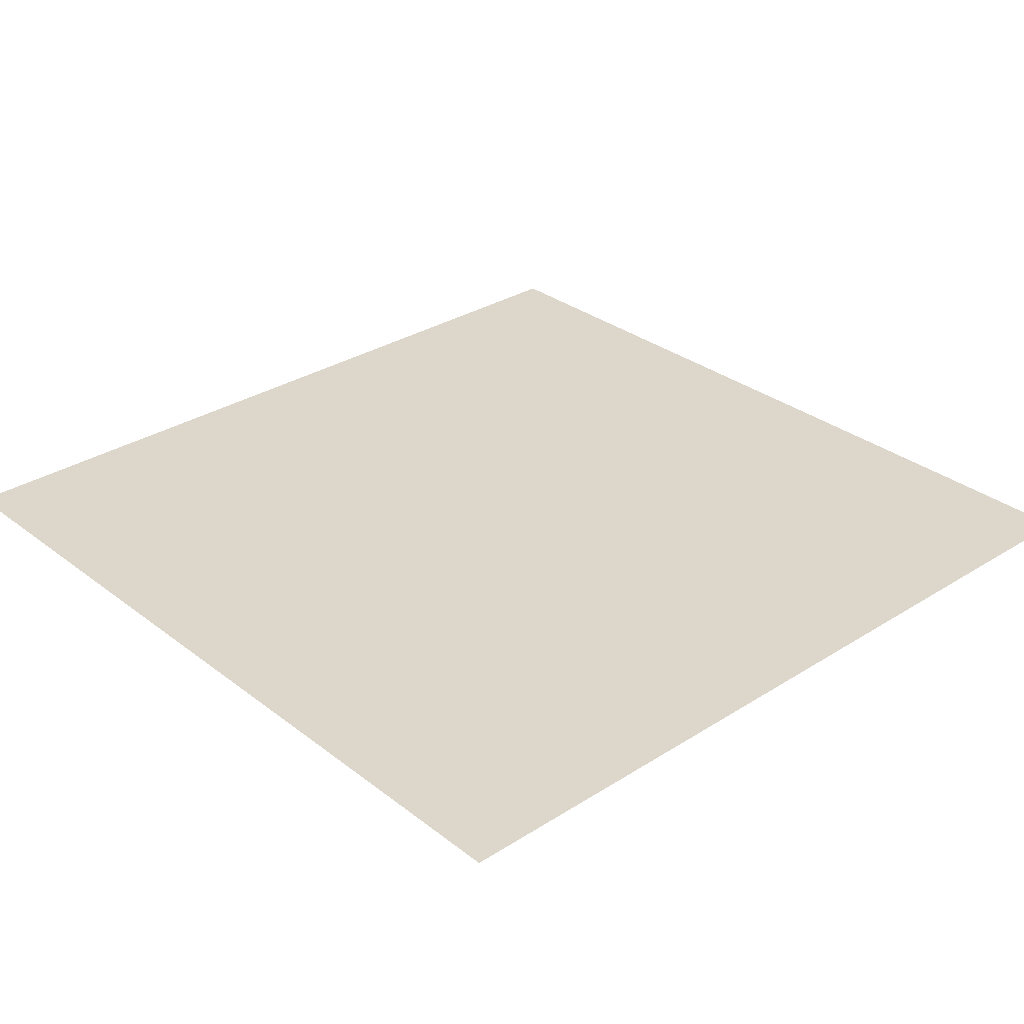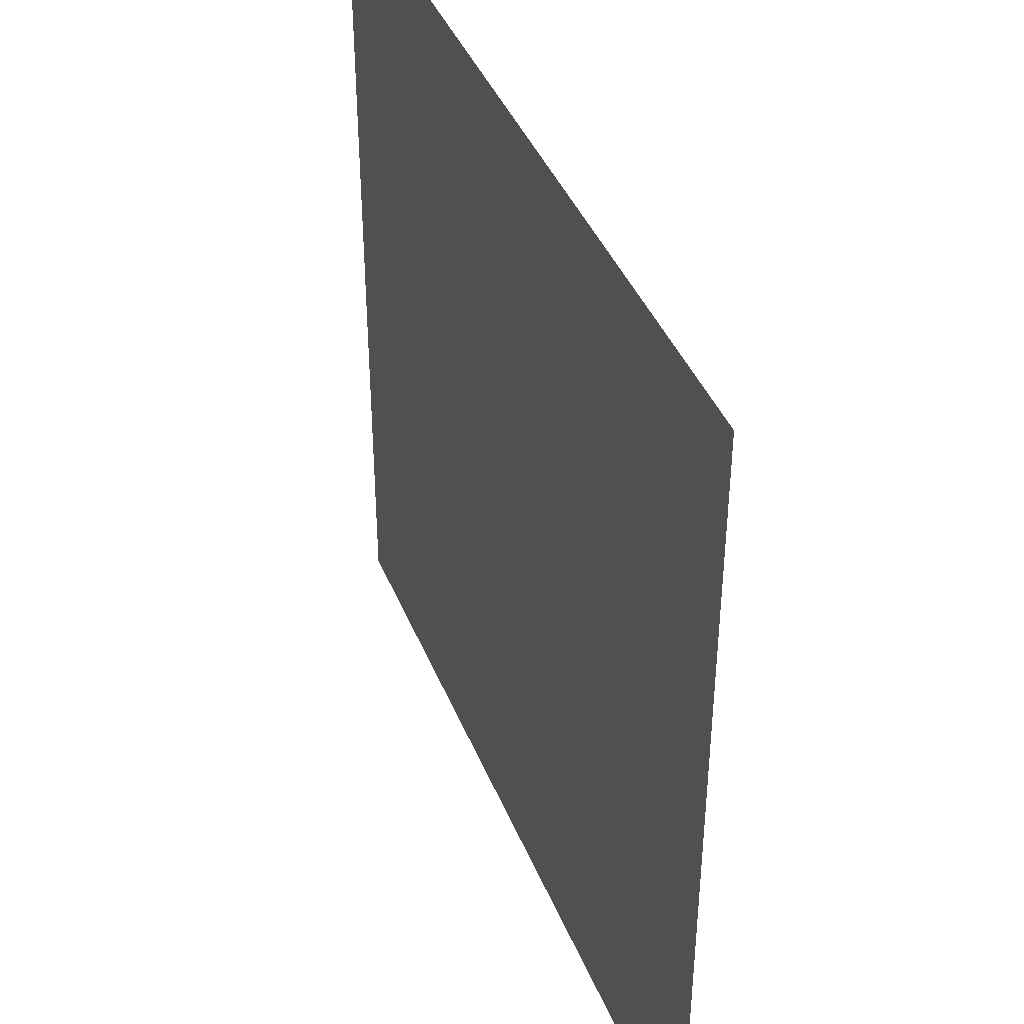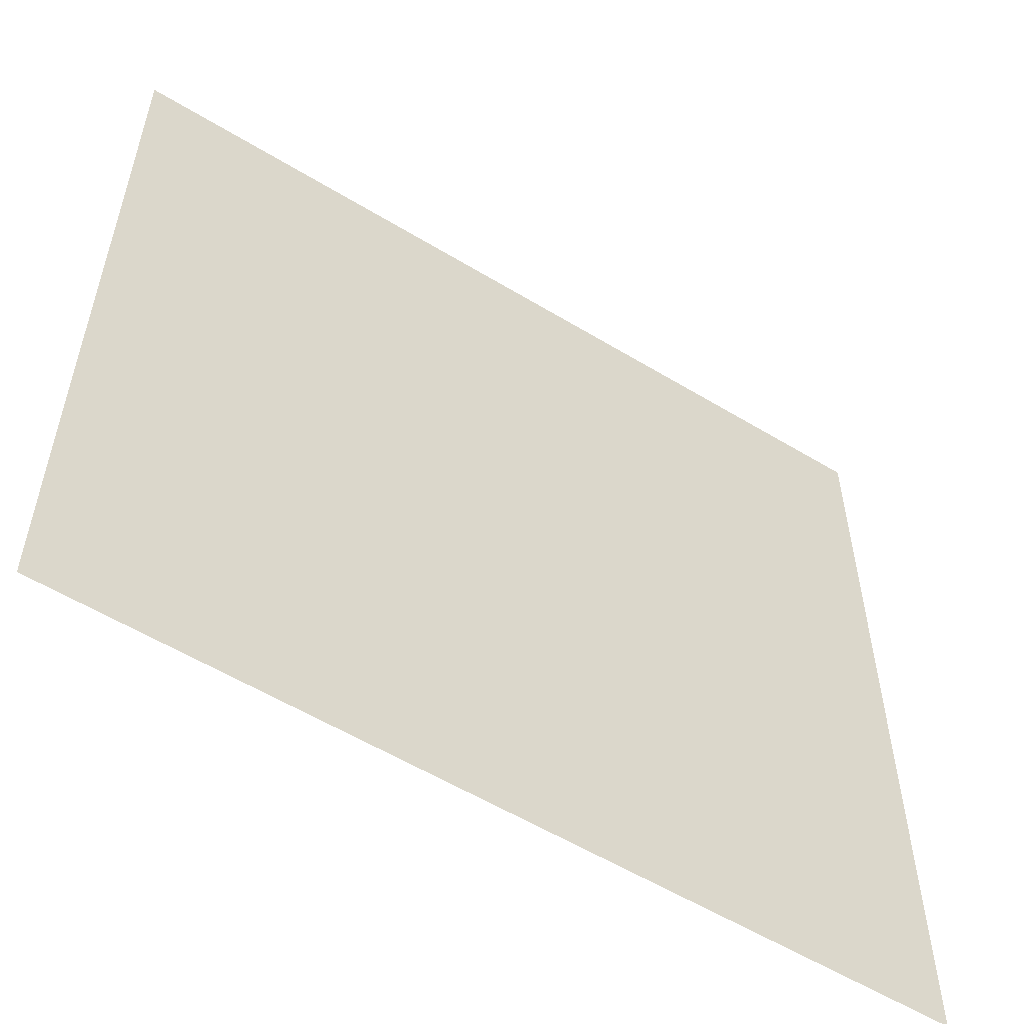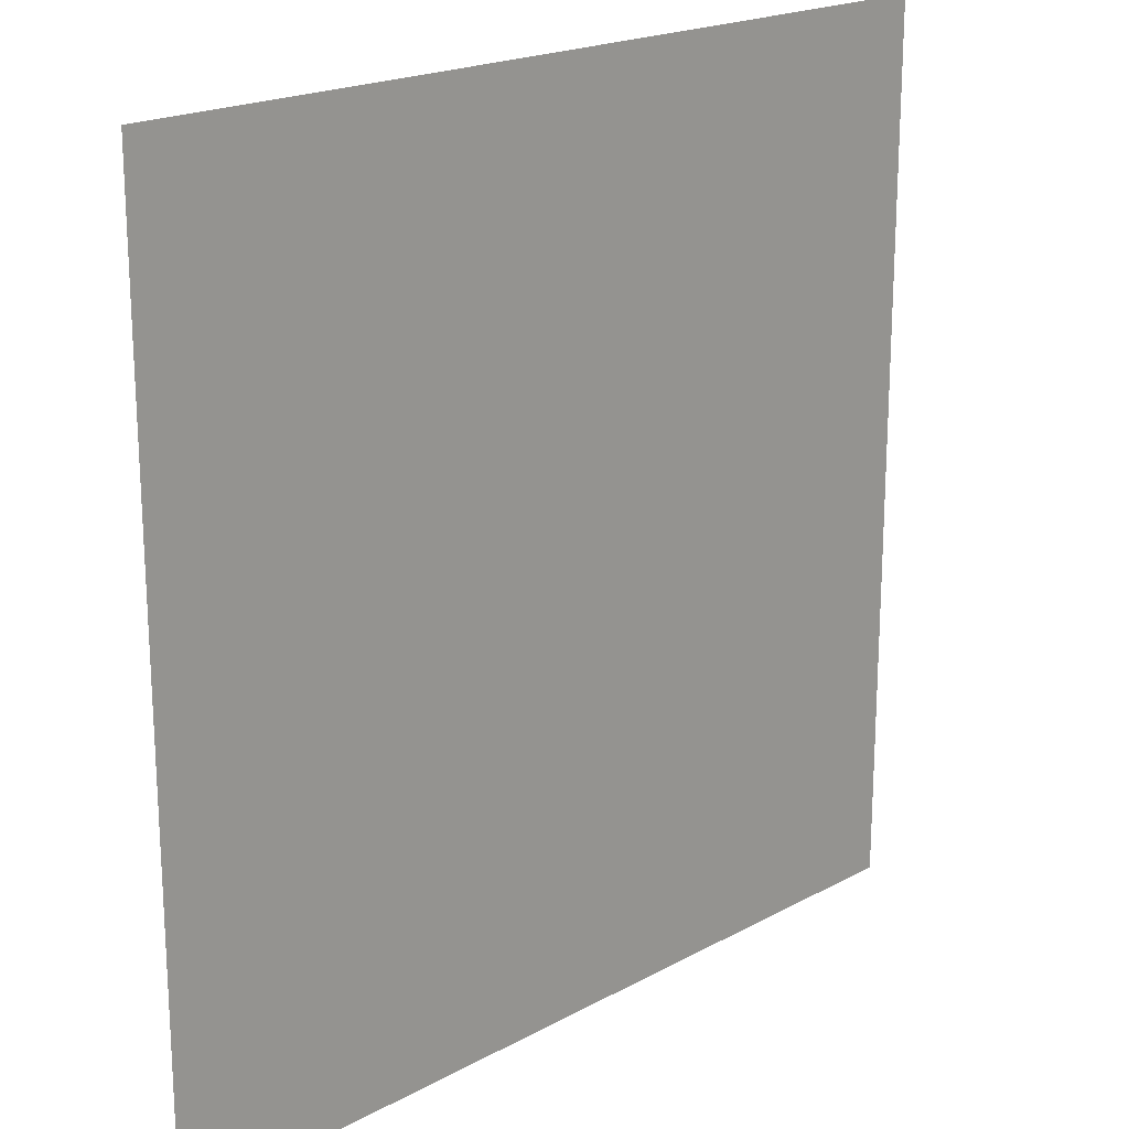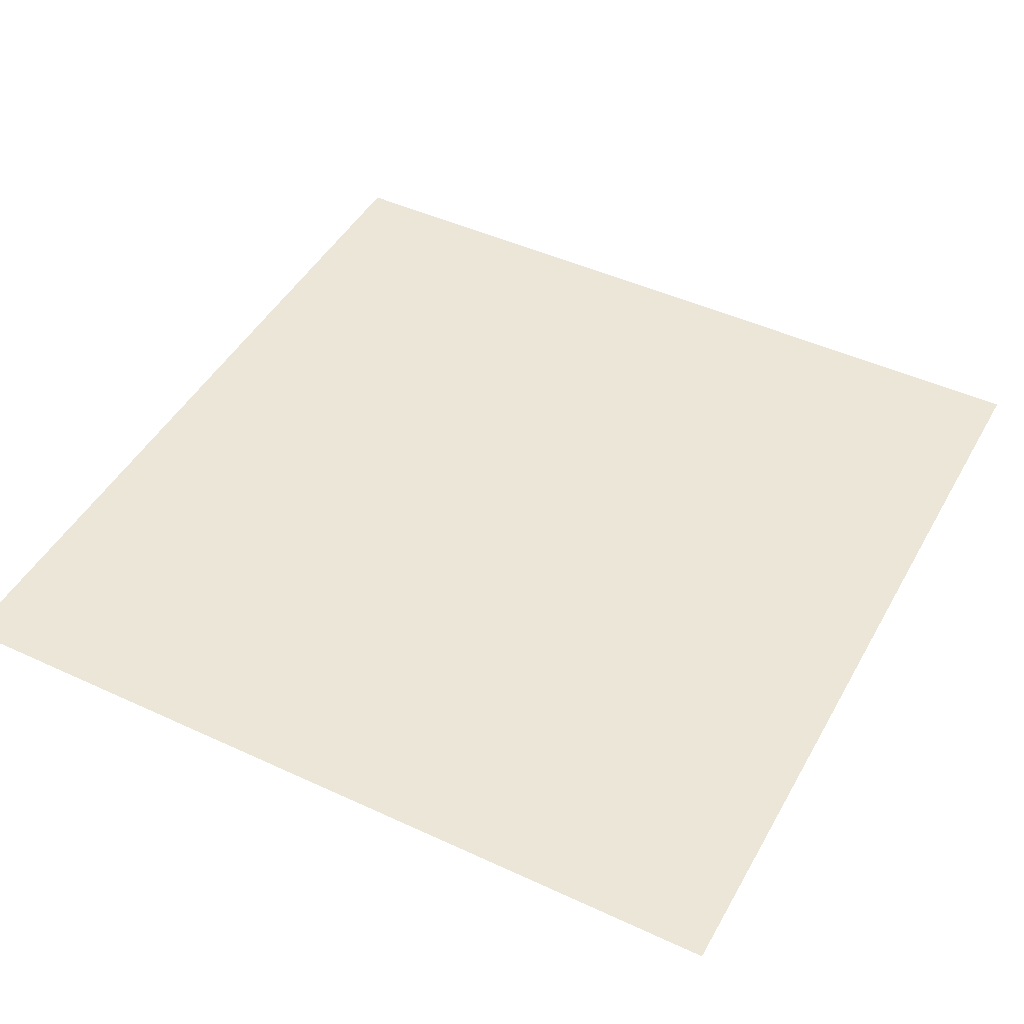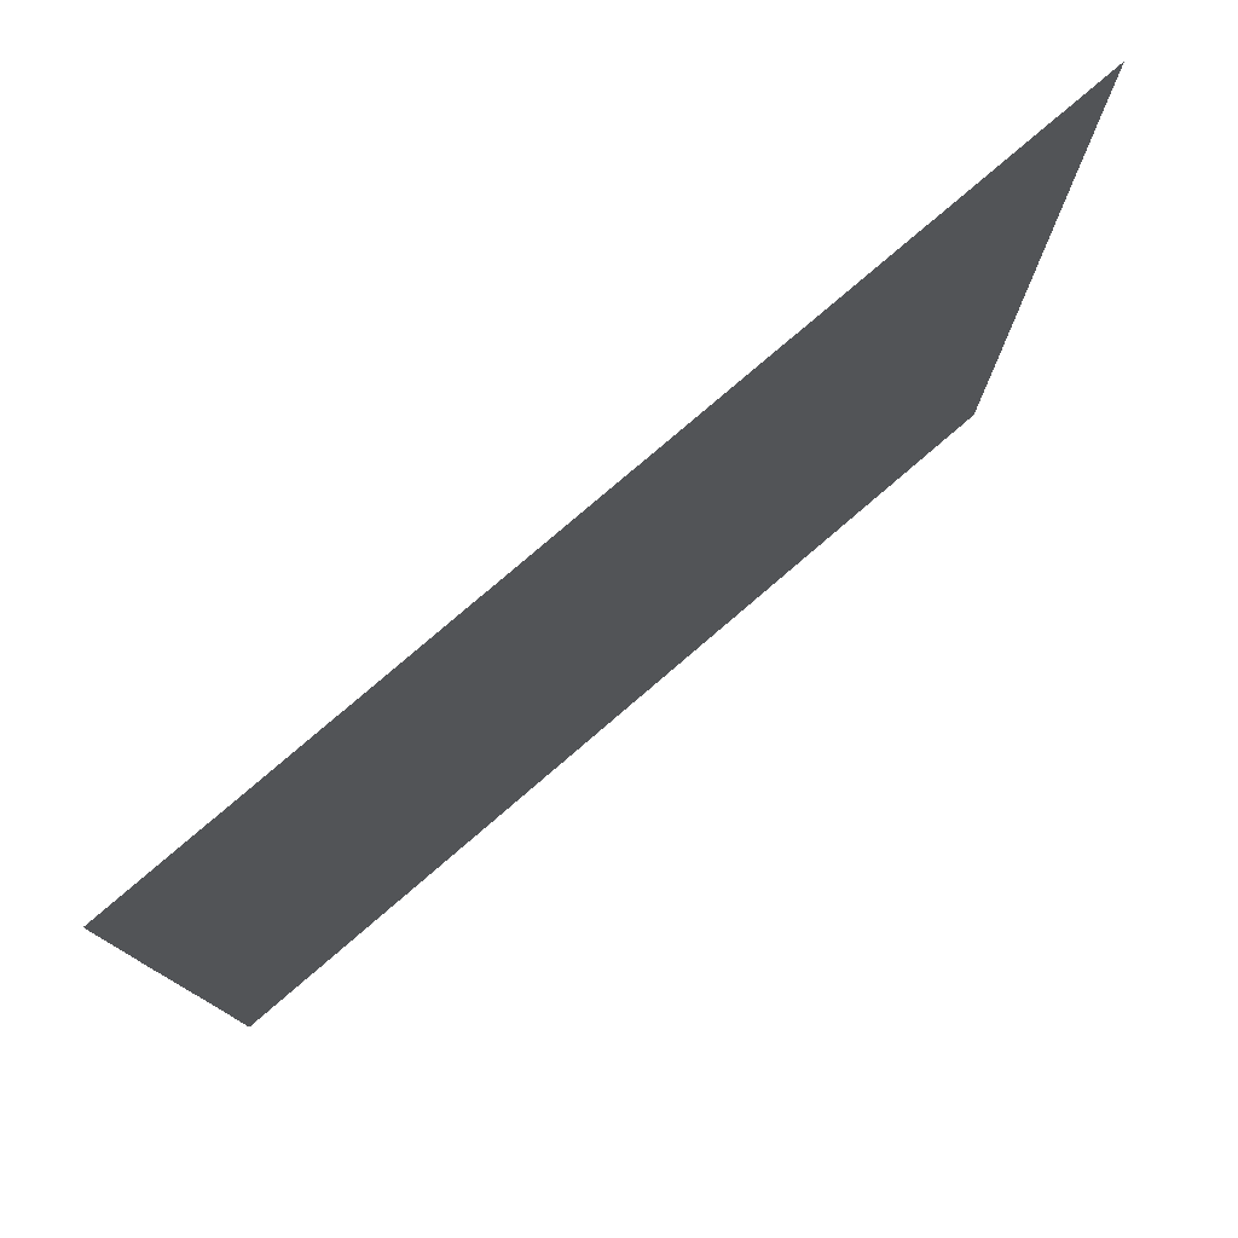
<metadata>
{"format":"obj","ext":"obj","renderer":"f3d","projection":"perspective","resolution":1024,"background":"white","views":[{"elev":30.8,"azim":137.7,"up":"+Z"},{"elev":41.4,"azim":69.0,"up":"+Y"},{"elev":-56.6,"azim":147.6,"up":"+Y"},{"elev":19.8,"azim":-45.2,"up":"+Y"},{"elev":46.2,"azim":27.9,"up":"+Z"},{"elev":78.4,"azim":-40.6,"up":"+Y"}]}
</metadata>
<code>
v -0.04421 0.03221 0
v -0.04421 50 0
v -0.04421 99.96 0
v 50.01 0.03221 0
v 50.01 50 0
v 50.01 99.96 0
v 100.1 0.03221 0
v 100.1 50 0
v 100.1 99.96 0
v 16.64 0.02388 0
v 33.32 0.02388 0
v -0.02896 16.69 0
v -0.02896 33.34 0
v 16.64 50 0
v 33.32 50 0
v -0.05952 66.65 0
v -0.05952 83.3 0
v 16.64 99.95 0
v 33.32 99.95 0
v 66.69 0.04067 0
v 83.37 0.04067 0
v 49.99 16.69 0
v 49.99 33.34 0
v 66.69 49.99 0
v 83.37 49.99 0
v 50.02 66.65 0
v 50.02 83.3 0
v 66.69 99.97 0
v 83.37 99.97 0
v 100.1 16.69 0
v 100.1 33.34 0
v 100 66.65 0
v 100 83.3 0
v 24.98 35.25 0
v 24.98 14.76 0
v 12.35 25.01 0
v 37.61 25.01 0
v 12.09 12.13 0
v 37.87 12.13 0
v 12.09 37.89 0
v 37.87 37.89 0
v 24.98 85.2 0
v 24.98 64.74 0
v 37.63 74.98 0
v 12.33 74.98 0
v 37.88 87.85 0
v 12.08 87.85 0
v 37.88 62.11 0
v 12.08 62.11 0
v 75.03 14.79 0
v 75.03 35.25 0
v 87.68 25.02 0
v 62.38 25.02 0
v 87.93 12.14 0
v 62.13 12.14 0
v 62.13 37.88 0
v 87.93 37.88 0
v 75.03 85.54 0
v 75.03 64.41 0
v 87.66 74.98 0
v 62.4 74.98 0
v 87.92 62.1 0
v 62.14 87.86 0
v 87.92 87.86 0
v 62.14 62.1 0
f 35 37 34
f 34 36 35
f 11 35 10
f 14 34 15
f 23 37 22
f 12 36 13
f 15 41 5
f 10 38 1
f 13 40 2
f 1 38 12
f 2 40 14
f 22 39 4
f 4 39 11
f 5 41 23
f 14 40 34
f 35 38 10
f 11 39 35
f 34 41 15
f 34 40 36
f 36 38 35
f 35 39 37
f 37 41 34
f 12 38 36
f 36 40 13
f 37 39 22
f 23 41 37
f 43 44 42
f 42 45 43
f 15 43 14
f 18 42 19
f 27 44 26
f 16 45 17
f 26 48 5
f 19 46 6
f 14 49 2
f 17 47 3
f 2 49 16
f 3 47 18
f 6 46 27
f 5 48 15
f 15 48 43
f 43 49 14
f 18 47 42
f 42 46 19
f 42 47 45
f 45 49 43
f 43 48 44
f 44 46 42
f 27 46 44
f 45 47 17
f 16 49 45
f 44 48 26
f 50 52 51
f 51 53 50
f 21 50 20
f 24 51 25
f 22 53 23
f 31 52 30
f 23 56 5
f 5 56 24
f 30 54 7
f 25 57 8
f 7 54 21
f 8 57 31
f 4 55 22
f 20 55 4
f 24 56 51
f 50 55 20
f 51 57 25
f 21 54 50
f 50 54 52
f 53 55 50
f 51 56 53
f 52 57 51
f 52 54 30
f 31 57 52
f 22 55 53
f 53 56 23
f 59 60 58
f 58 61 59
f 25 59 24
f 28 58 29
f 33 60 32
f 26 61 27
f 8 62 25
f 29 64 9
f 9 64 33
f 27 63 6
f 5 65 26
f 6 63 28
f 32 62 8
f 24 65 5
f 28 63 58
f 58 64 29
f 25 62 59
f 59 65 24
f 60 64 58
f 59 62 60
f 58 63 61
f 61 65 59
f 33 64 60
f 61 63 27
f 26 65 61
f 60 62 32

</code>
